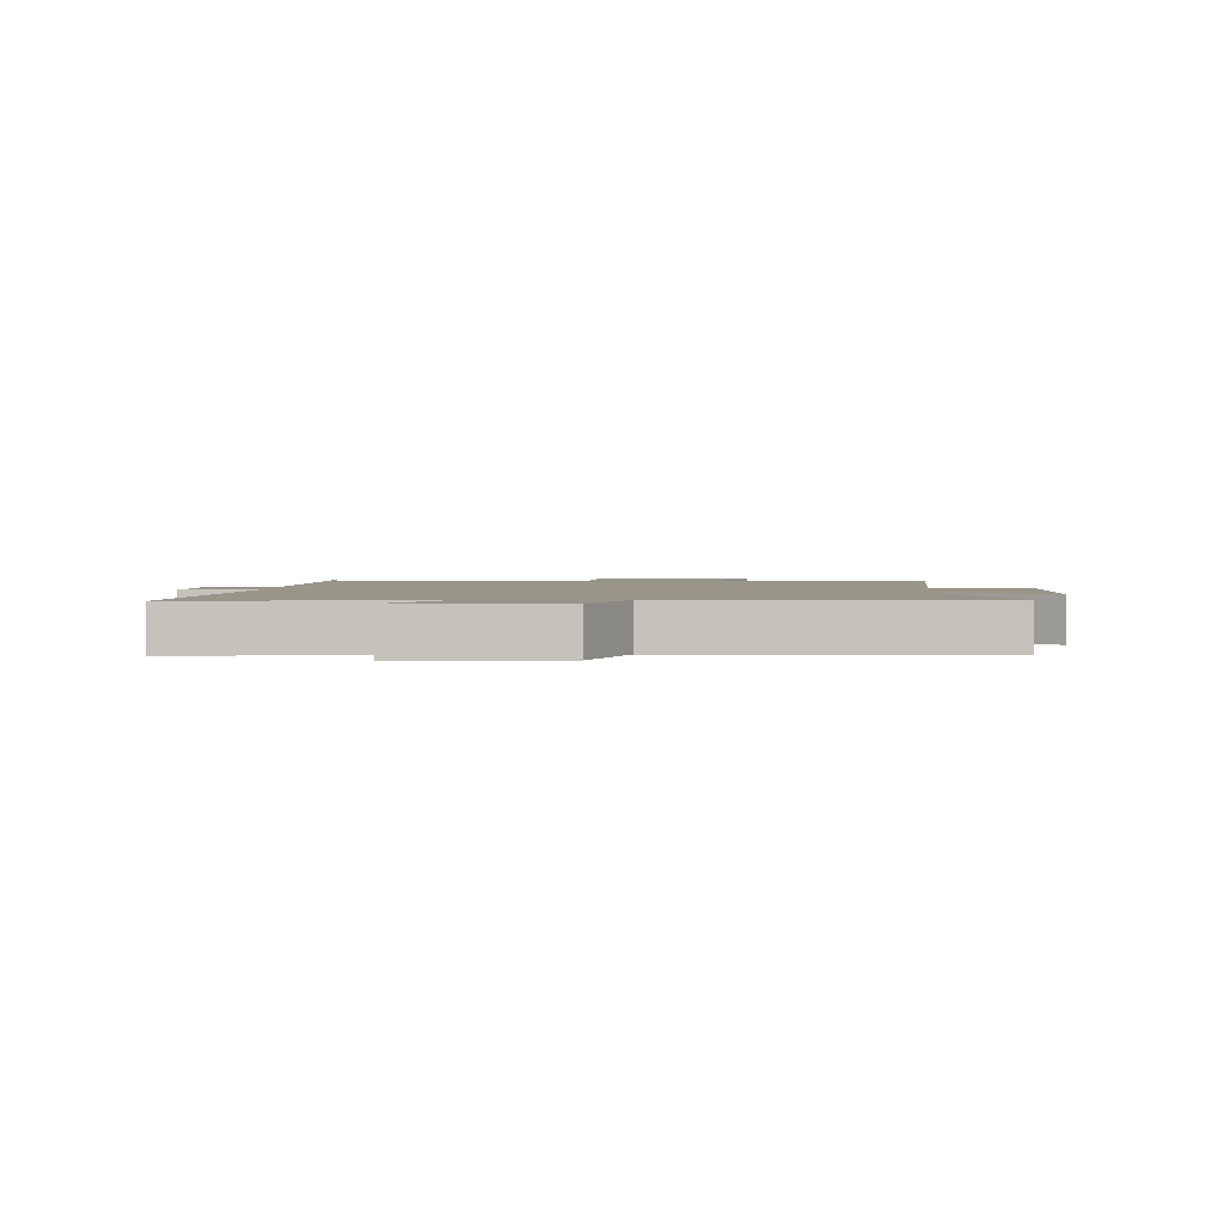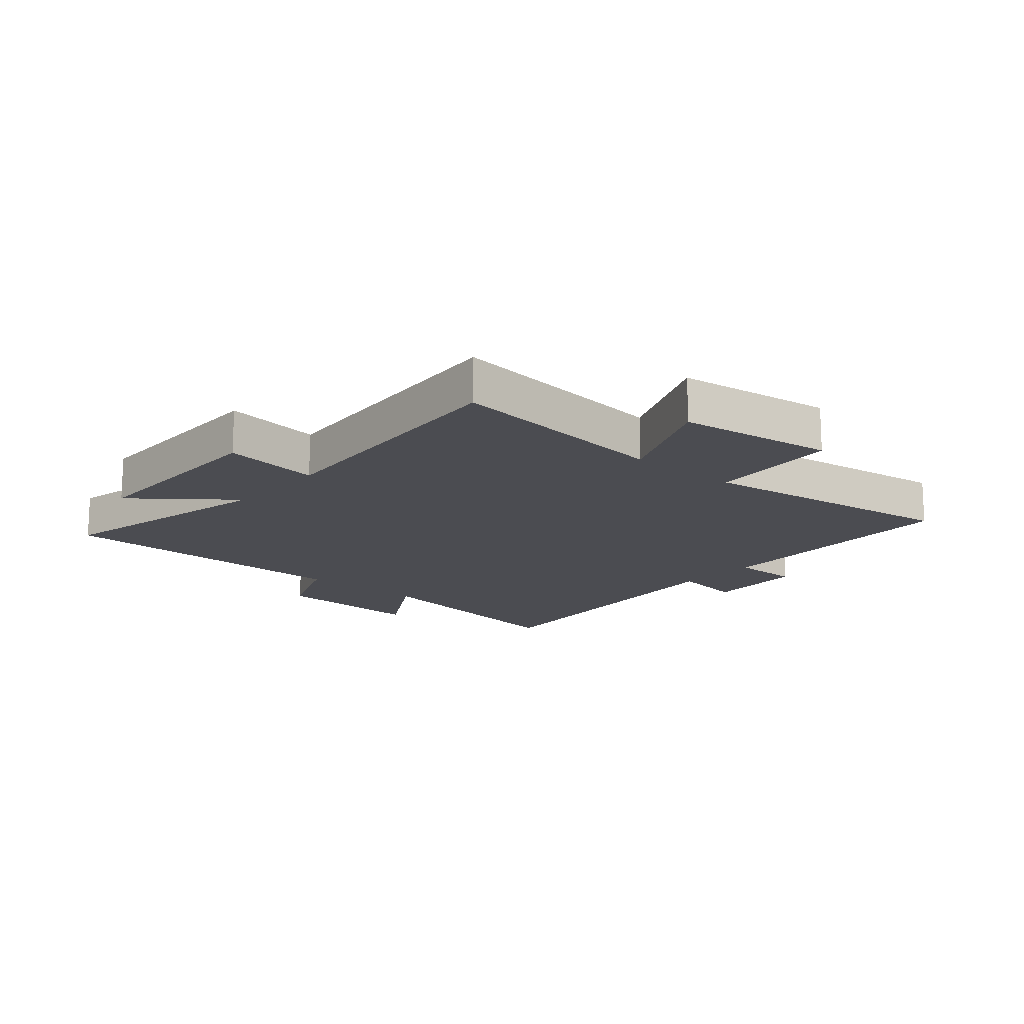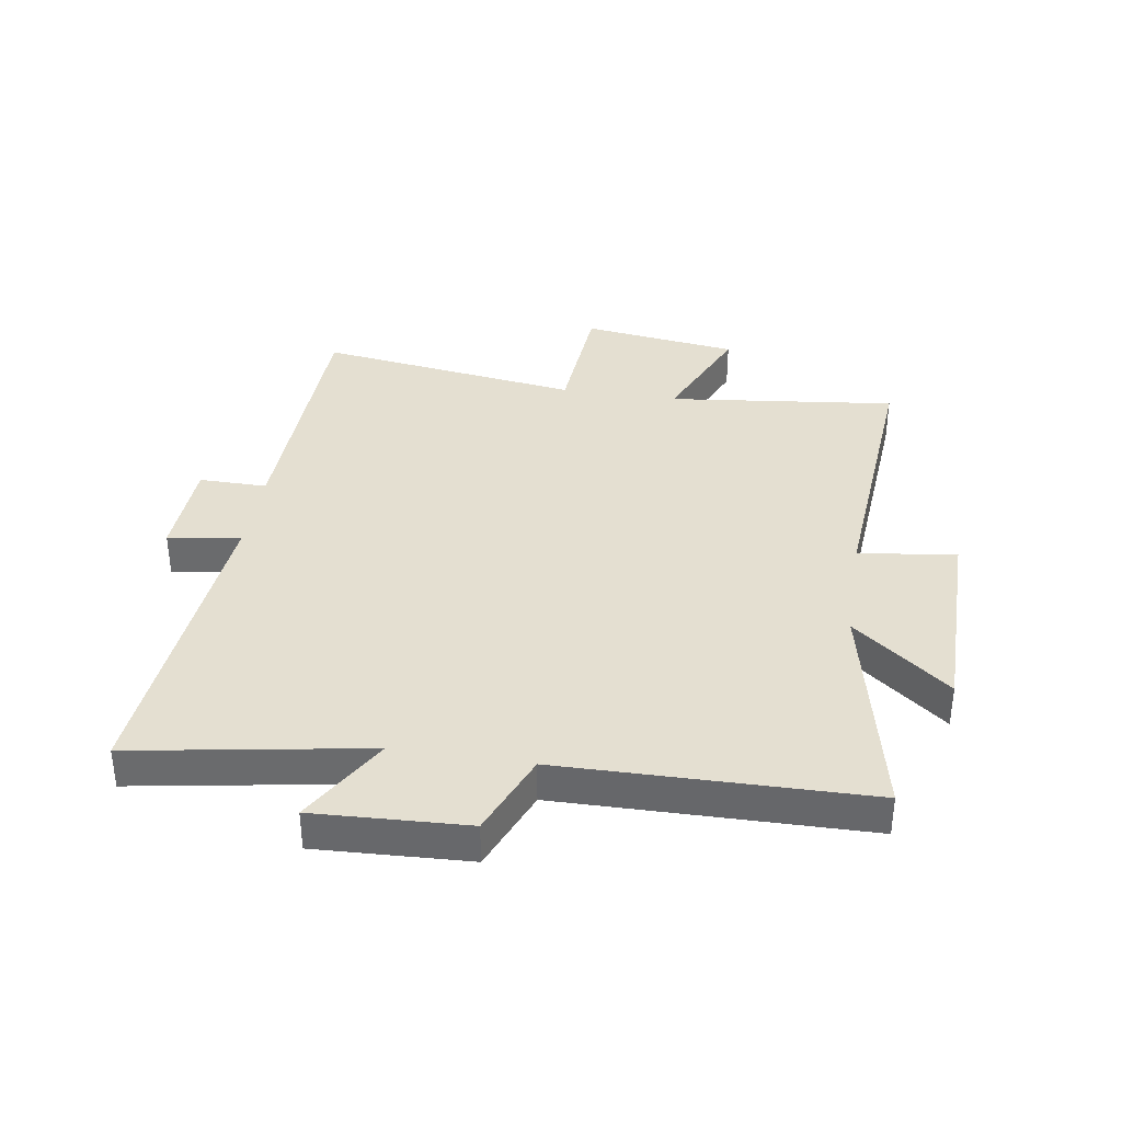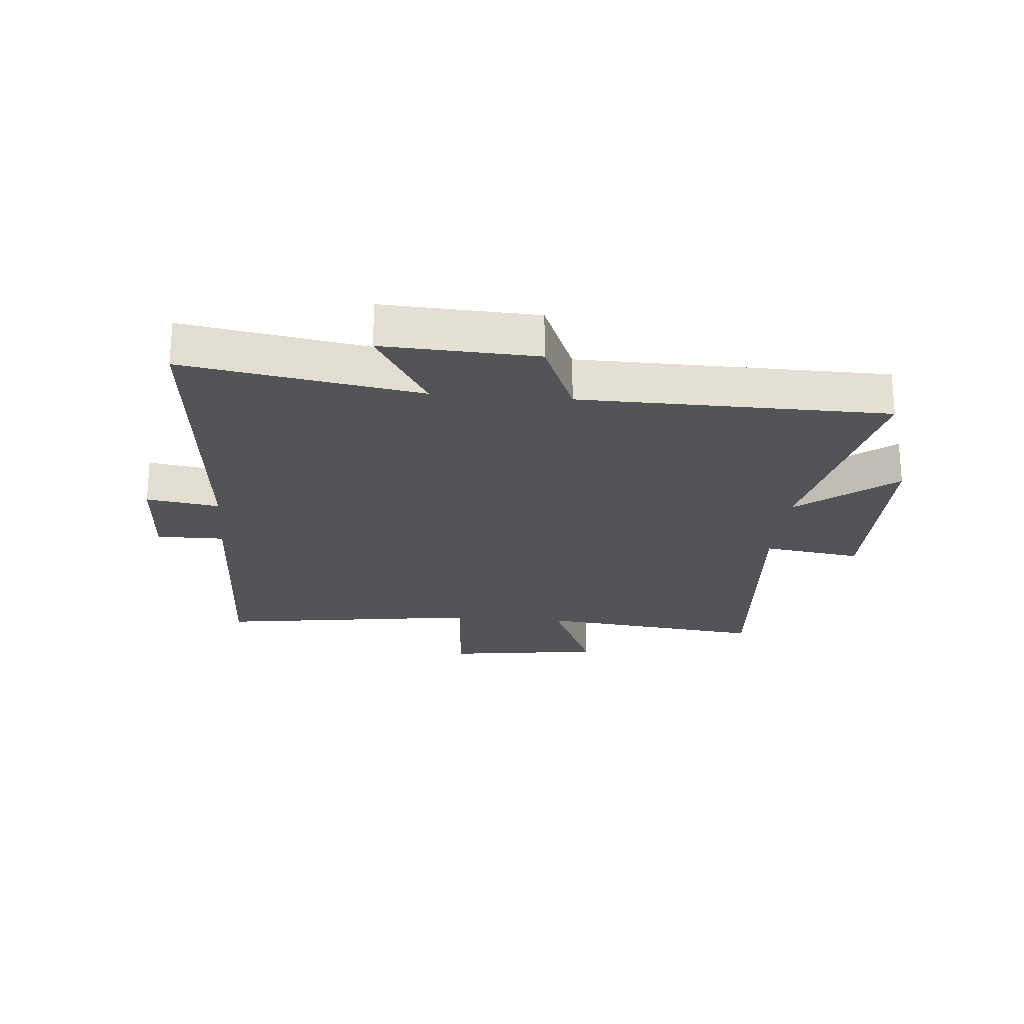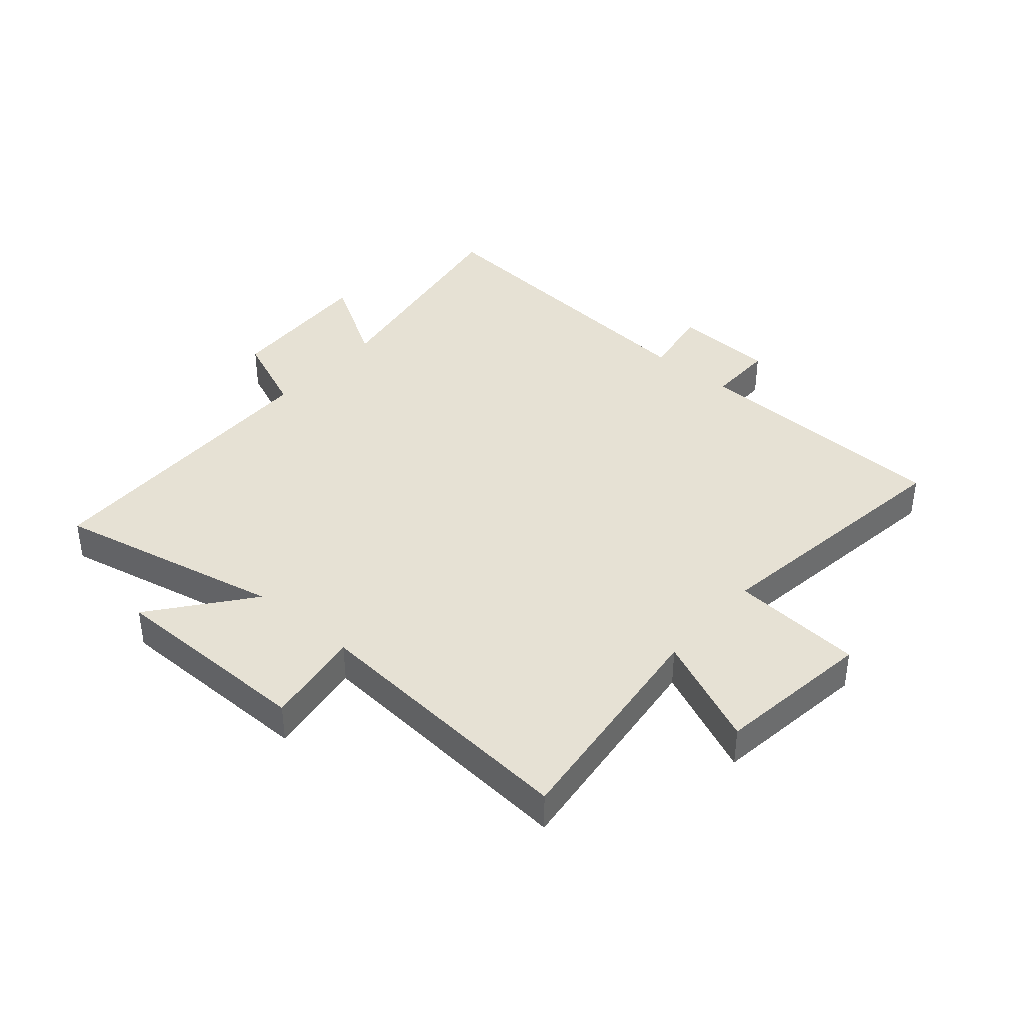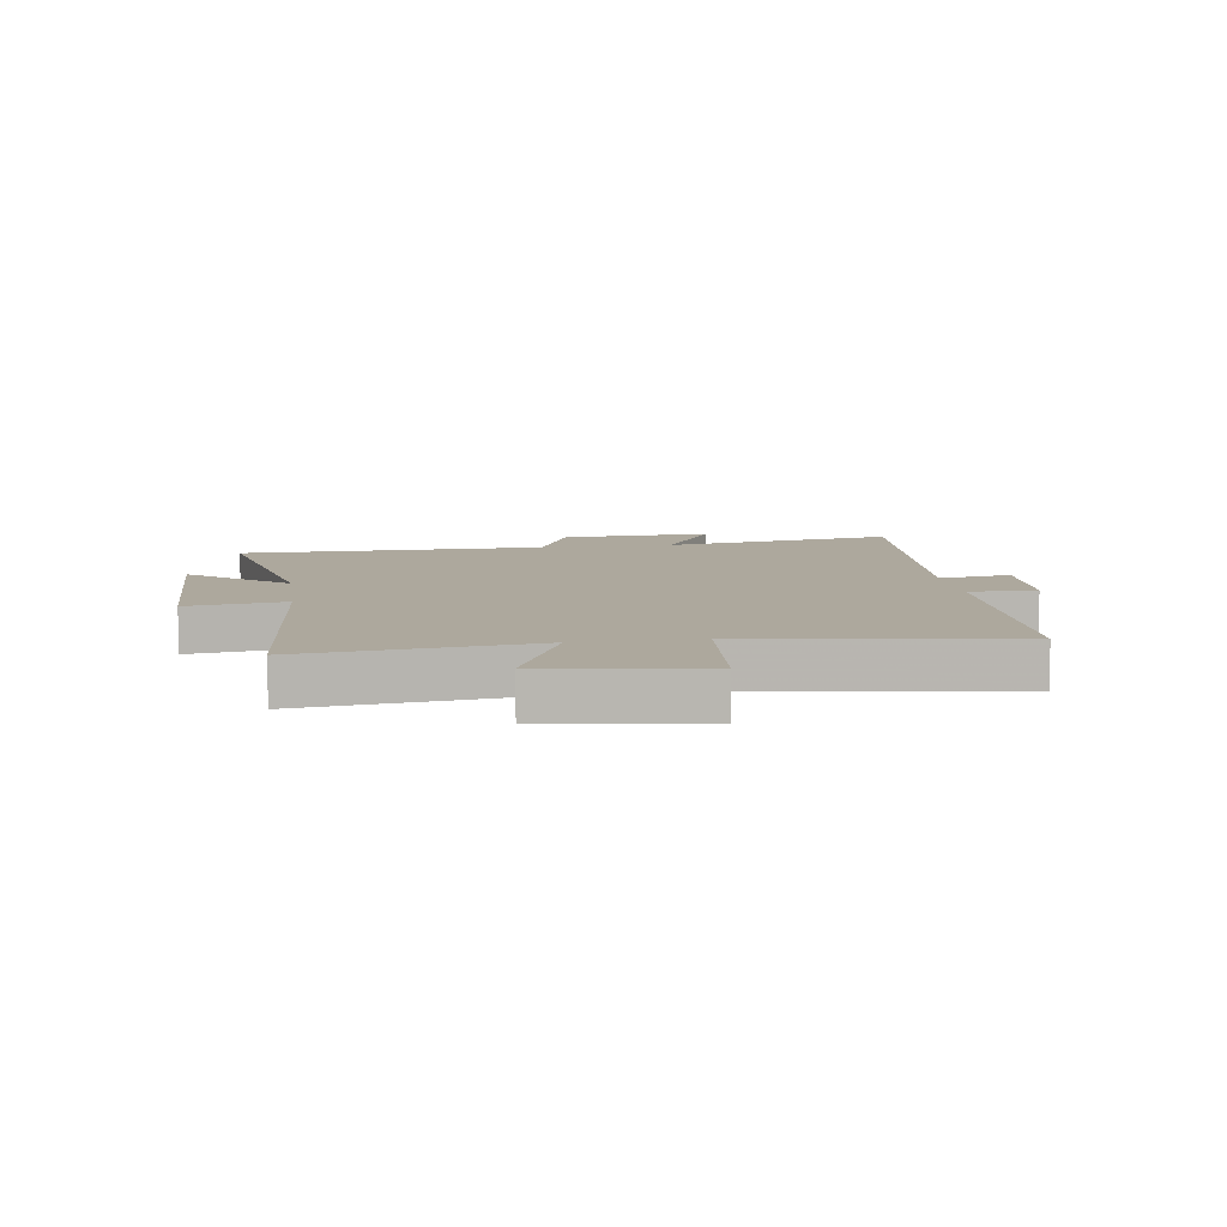
<metadata>
{"format":"obj","ext":"obj","renderer":"f3d","projection":"perspective","resolution":1024,"background":"white","views":[{"elev":2.1,"azim":92.2,"up":"+Y"},{"elev":-15.5,"azim":-130.9,"up":"+Y"},{"elev":36.8,"azim":98.8,"up":"+Y"},{"elev":-23.1,"azim":85.0,"up":"+Y"},{"elev":39.3,"azim":-139.3,"up":"+Y"},{"elev":8.7,"azim":-98.1,"up":"+Y"}]}
</metadata>
<code>
v 0.566 0.07 0.548
v 0.5 0.07 0.155
v 0.651 0.07 0.245
v 0.639 0.07 -0.011
v 0.5 0.07 -0.069
v 0.493 0.07 -0.582
v 0.11 0.07 -0.5
v 0.238 0.07 -0.662
v -0.106 0.07 -0.664
v -0.082 0.07 -0.5
v -0.544 0.07 -0.537
v -0.5 0.07 -0.154
v -0.685 0.07 -0.235
v -0.721 0.07 0.027
v -0.5 0.07 0.044
v -0.563 0.07 0.486
v -0.122 0.07 0.5
v -0.123 0.07 0.614
v 0.047 0.07 0.622
v 0.028 0.07 0.5
v 0.566 0 0.548
v 0.5 0 0.155
v 0.651 0 0.245
v 0.639 0 -0.011
v 0.5 0 -0.069
v 0.493 0 -0.582
v 0.11 0 -0.5
v 0.238 0 -0.662
v -0.106 0 -0.664
v -0.082 0 -0.5
v -0.544 0 -0.537
v -0.5 0 -0.154
v -0.685 0 -0.235
v -0.721 0 0.027
v -0.5 0 0.044
v -0.563 0 0.486
v -0.122 0 0.5
v -0.123 0 0.614
v 0.047 0 0.622
v 0.028 0 0.5
f 17 18 19 20
f 15 16 17 20
f 15 20 1 2
f 12 13 14 15
f 12 15 2
f 10 11 12 2
f 7 8 9 10
f 7 10 2 3
f 5 6 7
f 5 7 3
f 3 4 5
f 40 39 38 37
f 40 37 36 35
f 22 21 40 35
f 35 34 33 32
f 22 35 32
f 22 32 31 30
f 30 29 28 27
f 23 22 30 27
f 27 26 25
f 23 27 25
f 25 24 23
f 1 21 22 2
f 2 22 23 3
f 3 23 24 4
f 4 24 25 5
f 5 25 26 6
f 6 26 27 7
f 7 27 28 8
f 8 28 29 9
f 9 29 30 10
f 10 30 31 11
f 11 31 32 12
f 12 32 33 13
f 13 33 34 14
f 14 34 35 15
f 15 35 36 16
f 16 36 37 17
f 17 37 38 18
f 18 38 39 19
f 19 39 40 20
f 20 40 21 1

</code>
